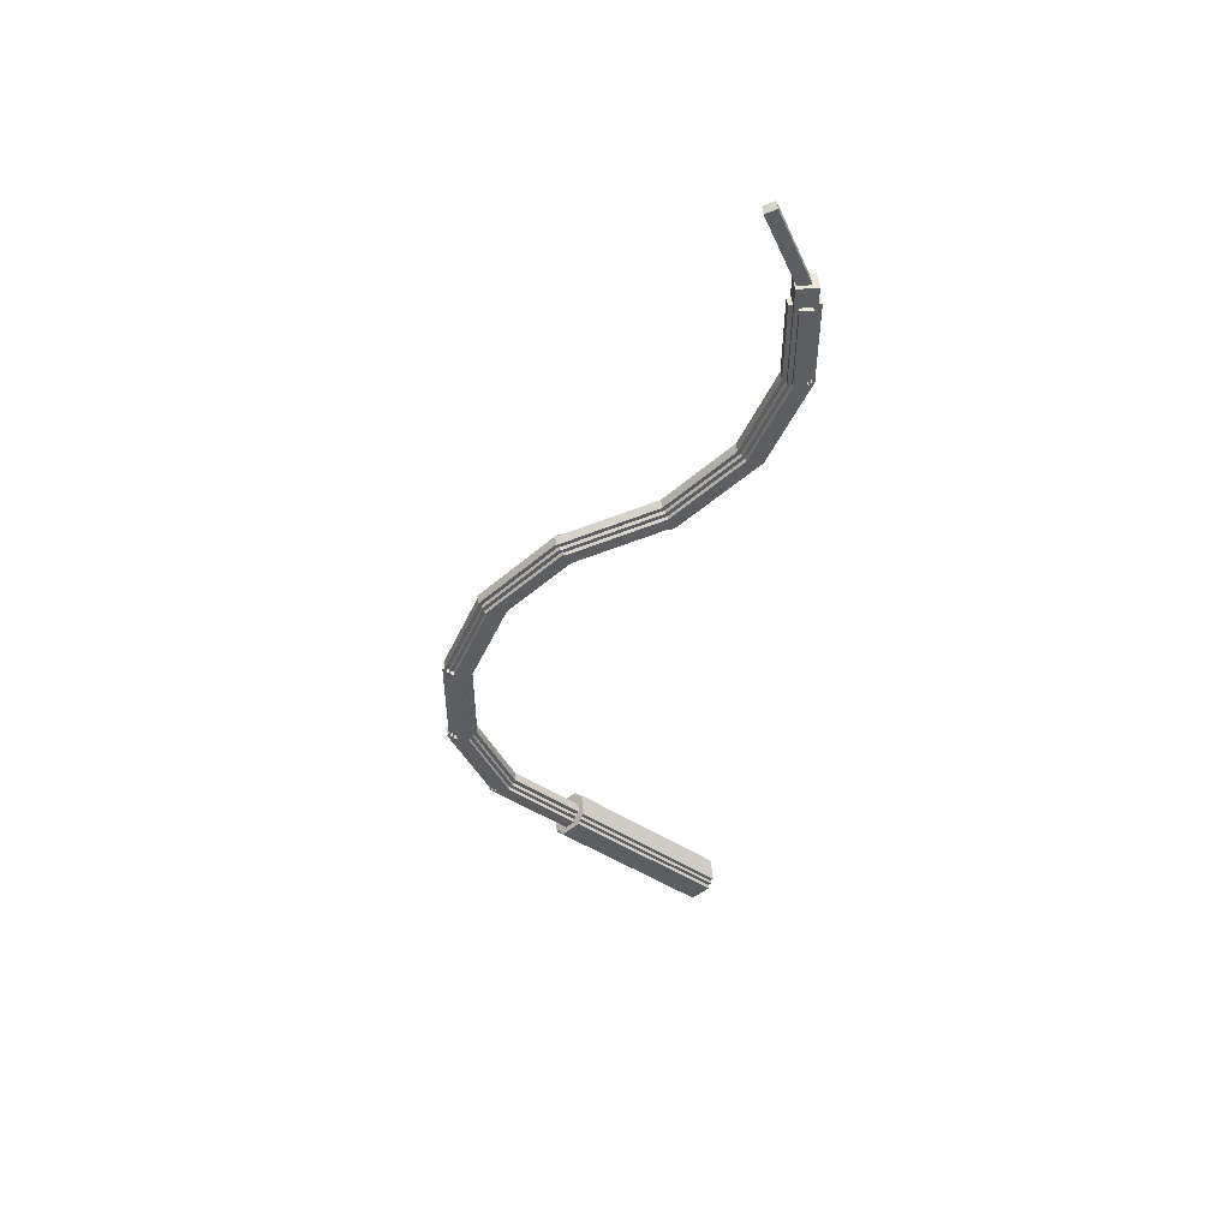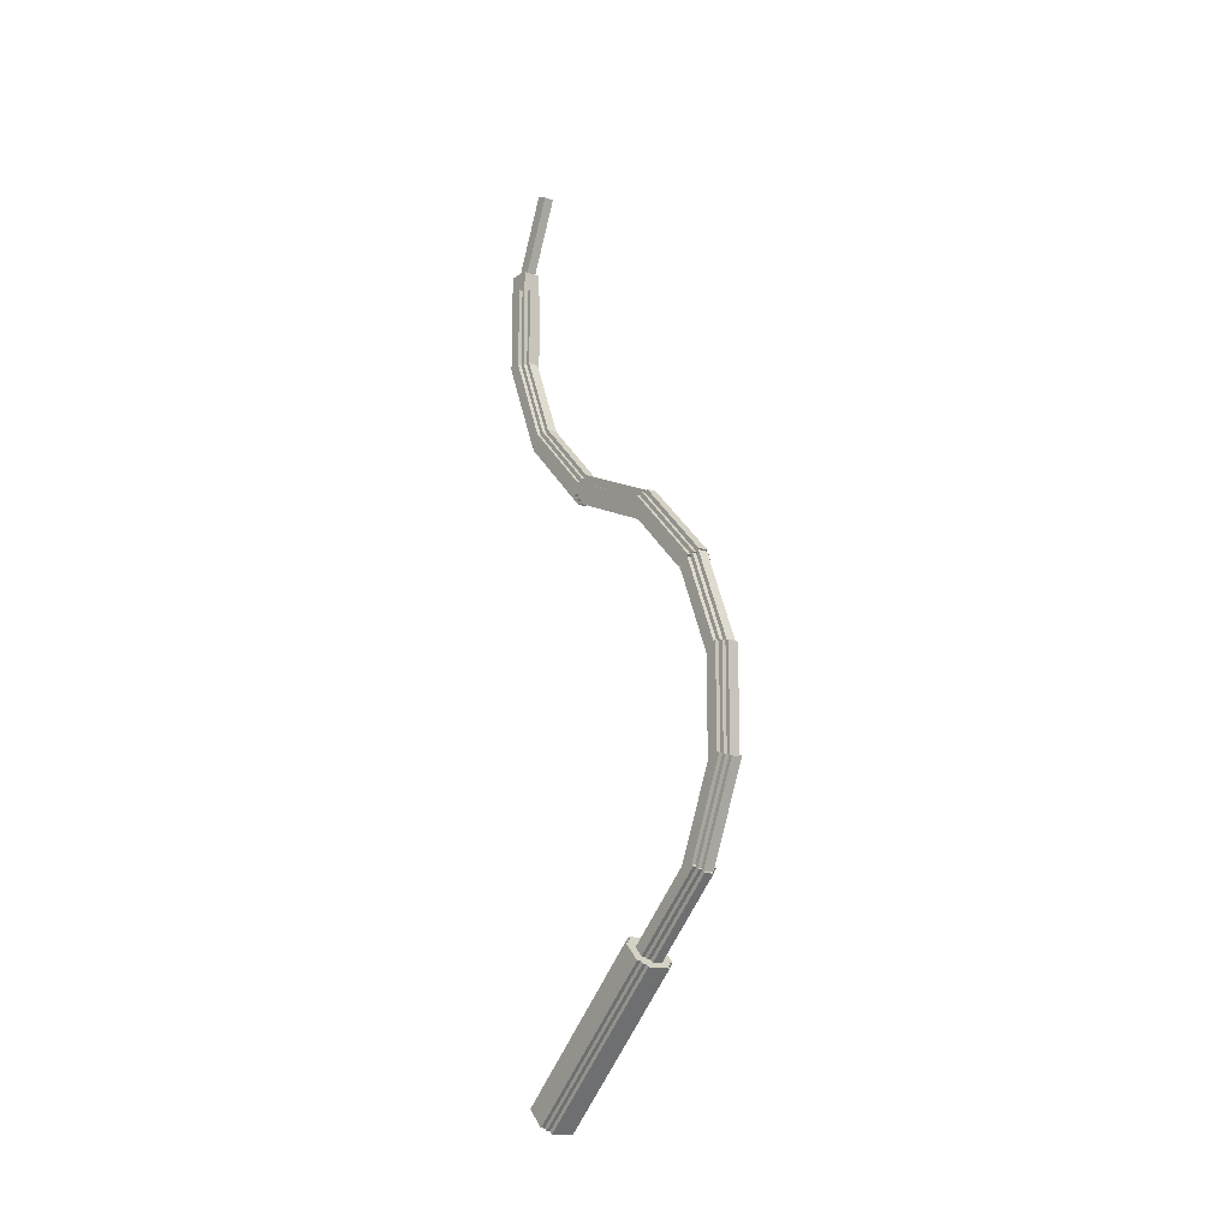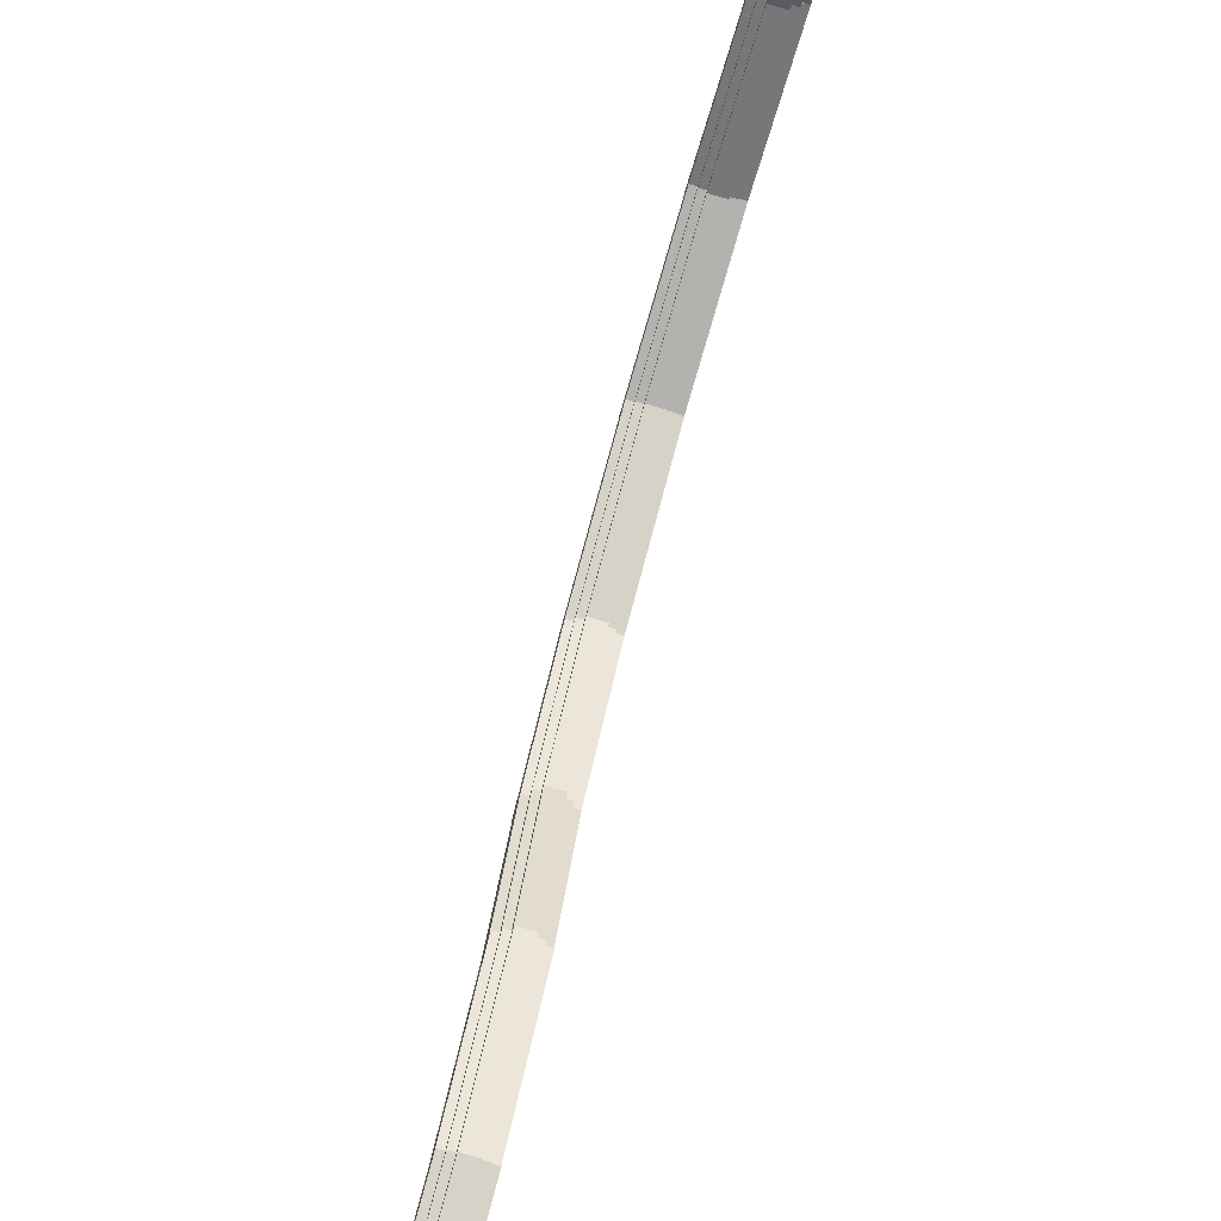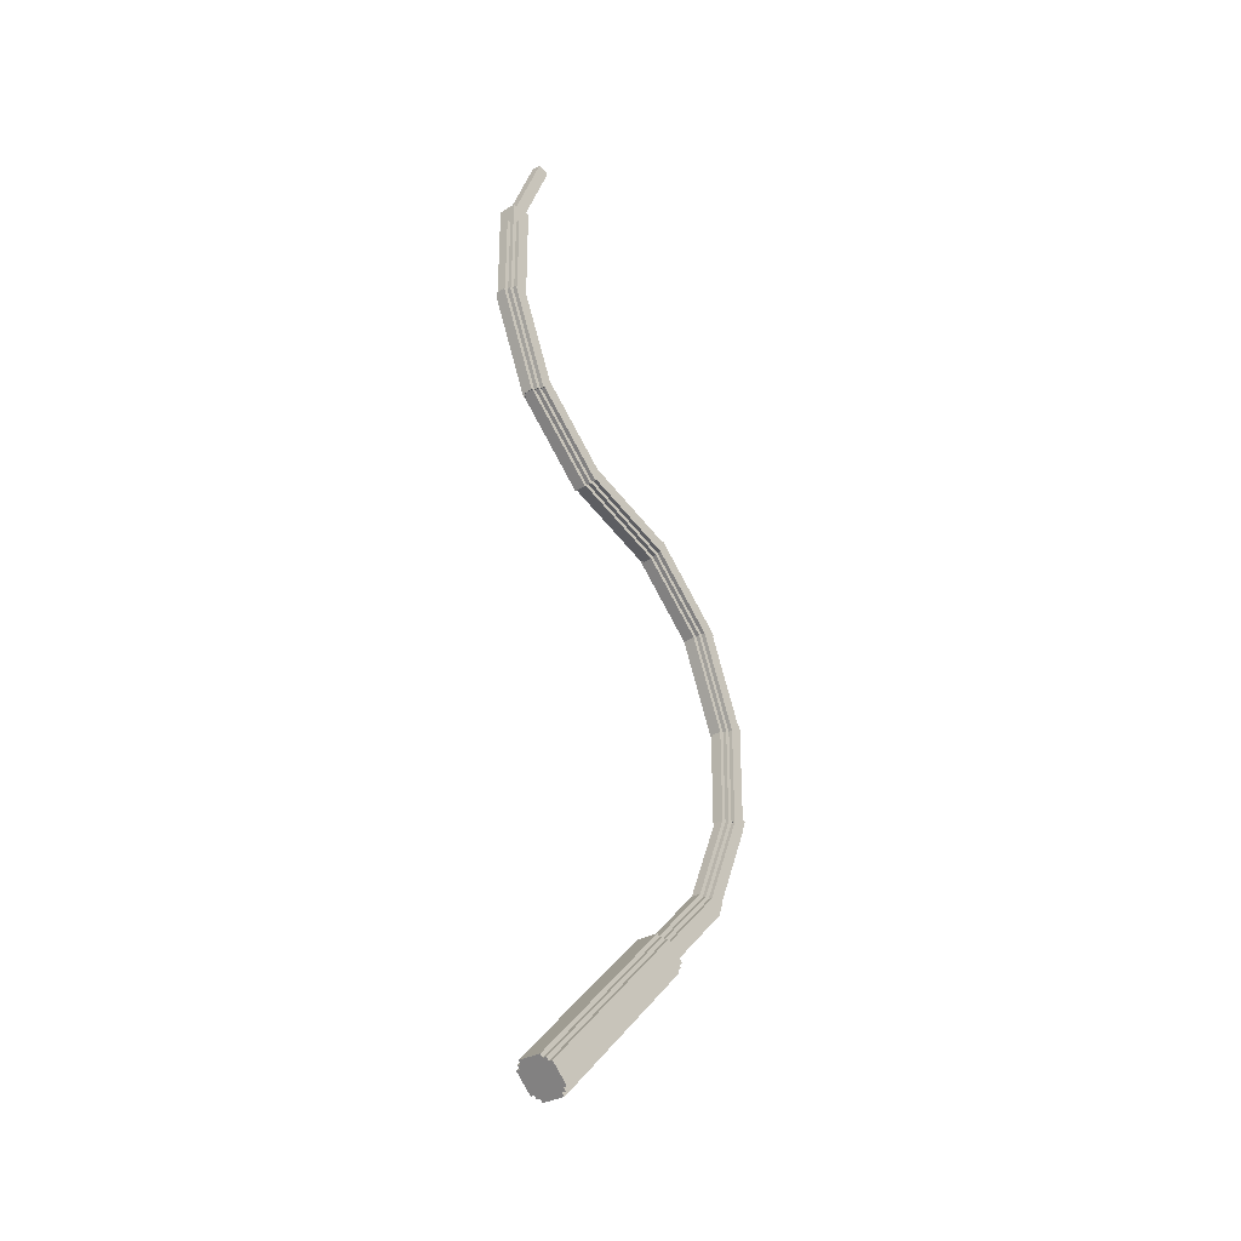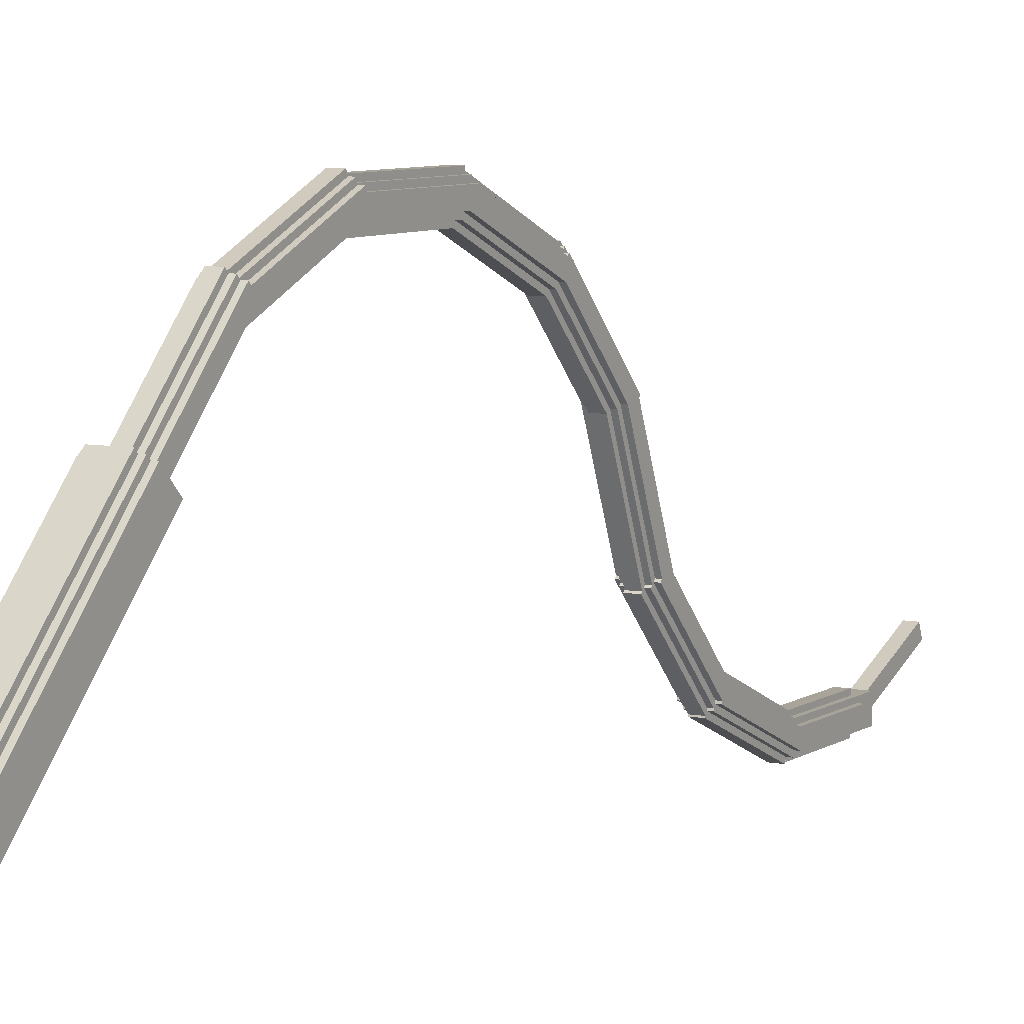
<metadata>
{"format":"obj","ext":"obj","renderer":"f3d","projection":"perspective","resolution":1024,"background":"white","views":[{"elev":49.4,"azim":84.8,"up":"+Y"},{"elev":-14.1,"azim":-37.7,"up":"+Y"},{"elev":-79.8,"azim":-16.2,"up":"+Z"},{"elev":-29.9,"azim":-137.8,"up":"+Y"},{"elev":7.1,"azim":29.3,"up":"+Z"}]}
</metadata>
<code>
o Cube
v 0.0912 -0.4256 -0.3482
v 0.0912 -0.3482 -0.4256
v 0.0912 -1.071 -0.9931
v 0.0912 -0.9931 -1.071
v -0.0912 -0.3482 -0.4256
v -0.0912 -0.4256 -0.3482
v -0.0912 -0.9931 -1.071
v -0.0912 -1.071 -0.9931
f 1 3 2
f 3 4 2
f 5 7 6
f 7 8 6
f 5 6 2
f 6 1 2
f 8 7 3
f 7 4 3
f 6 8 1
f 8 3 1
f 2 4 5
f 4 7 5
o Cube
v 0.07296 -0.4385 -0.3353
v 0.07296 -0.3353 -0.4385
v 0.07296 -1.083 -0.9802
v 0.07296 -0.9802 -1.083
v -0.07296 -0.3353 -0.4385
v -0.07296 -0.4385 -0.3353
v -0.07296 -0.9802 -1.083
v -0.07296 -1.083 -0.9802
f 9 11 10
f 11 12 10
f 13 15 14
f 15 16 14
f 13 14 10
f 14 9 10
f 16 15 11
f 15 12 11
f 14 16 9
f 16 11 9
f 10 12 13
f 12 15 13
o Cube
v 0.05472 -0.4514 -0.3224
v 0.05472 -0.3224 -0.4514
v 0.05472 -1.096 -0.9673
v 0.05472 -0.9673 -1.096
v -0.05472 -0.3224 -0.4514
v -0.05472 -0.4514 -0.3224
v -0.05472 -0.9673 -1.096
v -0.05472 -1.096 -0.9673
f 17 19 18
f 19 20 18
f 21 23 22
f 23 24 22
f 21 22 18
f 22 17 18
f 24 23 19
f 23 20 19
f 22 24 17
f 24 19 17
f 18 20 21
f 20 23 21
o cube
v 0.02736 3.18 -1.126
v 0.02736 3.201 -1.177
v 0.02736 2.792 -1.287
v 0.02736 2.813 -1.337
v -0.01824 3.201 -1.177
v -0.01824 3.18 -1.126
v -0.01824 2.813 -1.337
v -0.01824 2.792 -1.287
f 25 27 26
f 27 28 26
f 29 31 30
f 31 32 30
f 29 30 26
f 30 25 26
f 32 31 27
f 31 28 27
f 30 32 25
f 32 27 25
f 26 28 29
f 28 31 29
o cube
v 0.06384 2.754 -1.277
v 0.06384 2.754 -1.332
v 0.06384 2.371 -1.277
v 0.06384 2.371 -1.332
v -0.05472 2.754 -1.332
v -0.05472 2.754 -1.277
v -0.05472 2.371 -1.332
v -0.05472 2.371 -1.277
f 33 35 34
f 35 36 34
f 37 39 38
f 39 40 38
f 37 38 34
f 38 33 34
f 40 39 35
f 39 36 35
f 38 40 33
f 40 35 33
f 34 36 37
f 36 39 37
o cube
v 0.02736 2.754 -1.24
v 0.02736 2.754 -1.368
v 0.02736 2.371 -1.24
v 0.02736 2.371 -1.368
v -0.01824 2.754 -1.368
v -0.01824 2.754 -1.24
v -0.01824 2.371 -1.368
v -0.01824 2.371 -1.24
f 41 43 42
f 43 44 42
f 45 47 46
f 47 48 46
f 45 46 42
f 46 41 42
f 48 47 43
f 47 44 43
f 46 48 41
f 48 43 41
f 42 44 45
f 44 47 45
o cube
v 0.0456 2.845 -1.259
v 0.0456 2.845 -1.35
v 0.0456 2.371 -1.259
v 0.0456 2.371 -1.35
v -0.03648 2.845 -1.35
v -0.03648 2.845 -1.259
v -0.03648 2.371 -1.35
v -0.03648 2.371 -1.259
f 49 51 50
f 51 52 50
f 53 55 54
f 55 56 54
f 53 54 50
f 54 49 50
f 56 55 51
f 55 52 51
f 54 56 49
f 56 51 49
f 50 52 53
f 52 55 53
o cube
v 0.06384 2.406 -1.288
v 0.06384 2.385 -1.339
v 0.06384 1.968 -1.107
v 0.06384 1.947 -1.157
v -0.05472 2.385 -1.339
v -0.05472 2.406 -1.288
v -0.05472 1.947 -1.157
v -0.05472 1.968 -1.107
f 57 59 58
f 59 60 58
f 61 63 62
f 63 64 62
f 61 62 58
f 62 57 58
f 64 63 59
f 63 60 59
f 62 64 57
f 64 59 57
f 58 60 61
f 60 63 61
o cube
v 0.0456 2.413 -1.271
v 0.0456 2.378 -1.355
v 0.0456 1.975 -1.09
v 0.0456 1.94 -1.174
v -0.03648 2.378 -1.355
v -0.03648 2.413 -1.271
v -0.03648 1.94 -1.174
v -0.03648 1.975 -1.09
f 65 67 66
f 67 68 66
f 69 71 70
f 71 72 70
f 69 70 66
f 70 65 66
f 72 71 67
f 71 68 67
f 70 72 65
f 72 67 65
f 66 68 69
f 68 71 69
o cube
v 0.02736 2.42 -1.254
v 0.02736 2.371 -1.372
v 0.02736 1.982 -1.073
v 0.02736 1.933 -1.191
v -0.01824 2.371 -1.372
v -0.01824 2.42 -1.254
v -0.01824 1.933 -1.191
v -0.01824 1.982 -1.073
f 73 75 74
f 75 76 74
f 77 79 78
f 79 80 78
f 77 78 74
f 78 73 74
f 80 79 75
f 79 76 75
f 78 80 73
f 80 75 73
f 74 76 77
f 76 79 77
o cube
v 0.06384 1.668 -0.7898
v 0.06384 2.003 -1.125
v 0.06384 1.629 -0.8285
v 0.06384 1.965 -1.164
v -0.05472 2.003 -1.125
v -0.05472 1.668 -0.7898
v -0.05472 1.965 -1.164
v -0.05472 1.629 -0.8285
f 81 83 82
f 83 84 82
f 85 87 86
f 87 88 86
f 85 86 82
f 86 81 82
f 88 87 83
f 87 84 83
f 86 88 81
f 88 83 81
f 82 84 85
f 84 87 85
o cube
v 0.02736 1.694 -0.764
v 0.02736 2.029 -1.099
v 0.02736 1.603 -0.8543
v 0.02736 1.939 -1.19
v -0.01824 2.029 -1.099
v -0.01824 1.694 -0.764
v -0.01824 1.939 -1.19
v -0.01824 1.603 -0.8543
f 89 91 90
f 91 92 90
f 93 95 94
f 95 96 94
f 93 94 90
f 94 89 90
f 96 95 91
f 95 92 91
f 94 96 89
f 96 91 89
f 90 92 93
f 92 95 93
o cube
v 0.0456 1.681 -0.7769
v 0.0456 2.016 -1.112
v 0.0456 1.616 -0.8414
v 0.0456 1.952 -1.177
v -0.03648 2.016 -1.112
v -0.03648 1.681 -0.7769
v -0.03648 1.952 -1.177
v -0.03648 1.616 -0.8414
f 97 99 98
f 99 100 98
f 101 103 102
f 103 104 102
f 101 102 98
f 102 97 98
f 104 103 99
f 103 100 99
f 102 104 97
f 104 99 97
f 98 100 101
f 100 103 101
o cube
v 0.0456 1.53 -0.3728
v 0.0456 1.712 -0.8109
v 0.0456 1.446 -0.4077
v 0.0456 1.627 -0.8458
v -0.03648 1.712 -0.8109
v -0.03648 1.53 -0.3728
v -0.03648 1.627 -0.8458
v -0.03648 1.446 -0.4077
f 105 107 106
f 107 108 106
f 109 111 110
f 111 112 110
f 109 110 106
f 110 105 106
f 112 111 107
f 111 108 107
f 110 112 105
f 112 107 105
f 106 108 109
f 108 111 109
o cube
v 0.02736 1.547 -0.3658
v 0.02736 1.729 -0.8039
v 0.02736 1.429 -0.4146
v 0.02736 1.611 -0.8528
v -0.01824 1.729 -0.8039
v -0.01824 1.547 -0.3658
v -0.01824 1.611 -0.8528
v -0.01824 1.429 -0.4146
f 113 115 114
f 115 116 114
f 117 119 118
f 119 120 118
f 117 118 114
f 118 113 114
f 120 119 115
f 119 116 115
f 118 120 113
f 120 115 113
f 114 116 117
f 116 119 117
o cube
v 0.06384 1.513 -0.3797
v 0.06384 1.695 -0.8179
v 0.06384 1.463 -0.4007
v 0.06384 1.644 -0.8388
v -0.05472 1.695 -0.8179
v -0.05472 1.513 -0.3797
v -0.05472 1.644 -0.8388
v -0.05472 1.463 -0.4007
f 121 123 122
f 123 124 122
f 125 127 126
f 127 128 126
f 125 126 122
f 126 121 122
f 128 127 123
f 127 124 123
f 126 128 121
f 128 123 121
f 122 124 125
f 124 127 125
o cube
v 0.06384 1.526 -0.39
v 0.06384 1.487 -0.4287
v 0.06384 1.191 -0.05464
v 0.06384 1.152 -0.09333
v -0.05472 1.487 -0.4287
v -0.05472 1.526 -0.39
v -0.05472 1.152 -0.09333
v -0.05472 1.191 -0.05464
f 129 131 130
f 131 132 130
f 133 135 134
f 135 136 134
f 133 134 130
f 134 129 130
f 136 135 131
f 135 132 131
f 134 136 129
f 136 131 129
f 130 132 133
f 132 135 133
o cube
v 0.02736 1.552 -0.3642
v 0.02736 1.462 -0.4545
v 0.02736 1.217 -0.02885
v 0.02736 1.126 -0.1191
v -0.01824 1.462 -0.4545
v -0.01824 1.552 -0.3642
v -0.01824 1.126 -0.1191
v -0.01824 1.217 -0.02885
f 137 139 138
f 139 140 138
f 141 143 142
f 143 144 142
f 141 142 138
f 142 137 138
f 144 143 139
f 143 140 139
f 142 144 137
f 144 139 137
f 138 140 141
f 140 143 141
o cube
v 0.0456 1.539 -0.3771
v 0.0456 1.474 -0.4416
v 0.0456 1.204 -0.04174
v 0.0456 1.139 -0.1062
v -0.03648 1.474 -0.4416
v -0.03648 1.539 -0.3771
v -0.03648 1.139 -0.1062
v -0.03648 1.204 -0.04174
f 145 147 146
f 147 148 146
f 149 151 150
f 151 152 150
f 149 150 146
f 150 145 146
f 152 151 147
f 151 148 147
f 150 152 145
f 152 147 145
f 146 148 149
f 148 151 149
o cube
v 0.0456 1.218 -0.05584
v 0.0456 1.184 -0.1401
v 0.0456 0.7803 0.1256
v 0.0456 0.7454 0.04139
v -0.03648 1.184 -0.1401
v -0.03648 1.218 -0.05584
v -0.03648 0.7454 0.04139
v -0.03648 0.7803 0.1256
f 153 155 154
f 155 156 154
f 157 159 158
f 159 160 158
f 157 158 154
f 158 153 154
f 160 159 155
f 159 156 155
f 158 160 153
f 160 155 153
f 154 156 157
f 156 159 157
o cube
v 0.02736 1.225 -0.03898
v 0.02736 1.177 -0.1569
v 0.02736 0.7873 0.1425
v 0.02736 0.7384 0.02454
v -0.01824 1.177 -0.1569
v -0.01824 1.225 -0.03898
v -0.01824 0.7384 0.02454
v -0.01824 0.7873 0.1425
f 161 163 162
f 163 164 162
f 165 167 166
f 167 168 166
f 165 166 162
f 166 161 162
f 168 167 163
f 167 164 163
f 166 168 161
f 168 163 161
f 162 164 165
f 164 167 165
o cube
v 0.06384 1.211 -0.07269
v 0.06384 1.191 -0.1232
v 0.06384 0.7733 0.1088
v 0.06384 0.7524 0.05824
v -0.05472 1.191 -0.1232
v -0.05472 1.211 -0.07269
v -0.05472 0.7524 0.05824
v -0.05472 0.7733 0.1088
f 169 171 170
f 171 172 170
f 173 175 174
f 175 176 174
f 173 174 170
f 174 169 170
f 176 175 171
f 175 172 171
f 174 176 169
f 176 171 169
f 170 172 173
f 172 175 173
o cube
v 0.0456 0.8026 0.1277
v 0.0456 0.8026 0.03648
v 0.0456 0.3283 0.1277
v 0.0456 0.3283 0.03648
v -0.03648 0.8026 0.03648
v -0.03648 0.8026 0.1277
v -0.03648 0.3283 0.03648
v -0.03648 0.3283 0.1277
f 177 179 178
f 179 180 178
f 181 183 182
f 183 184 182
f 181 182 178
f 182 177 178
f 184 183 179
f 183 180 179
f 182 184 177
f 184 179 177
f 178 180 181
f 180 183 181
o cube
v 0.02736 0.8026 0.1459
v 0.02736 0.8026 0.01824
v 0.02736 0.3283 0.1459
v 0.02736 0.3283 0.01824
v -0.01824 0.8026 0.01824
v -0.01824 0.8026 0.1459
v -0.01824 0.3283 0.01824
v -0.01824 0.3283 0.1459
f 185 187 186
f 187 188 186
f 189 191 190
f 191 192 190
f 189 190 186
f 190 185 186
f 192 191 187
f 191 188 187
f 190 192 185
f 192 187 185
f 186 188 189
f 188 191 189
o cube
v 0.06384 0.8026 0.1094
v 0.06384 0.8026 0.05472
v 0.06384 0.3283 0.1094
v 0.06384 0.3283 0.05472
v -0.05472 0.8026 0.05472
v -0.05472 0.8026 0.1094
v -0.05472 0.3283 0.05472
v -0.05472 0.3283 0.1094
f 193 195 194
f 195 196 194
f 197 199 198
f 199 200 198
f 197 198 194
f 198 193 194
f 200 199 195
f 199 196 195
f 198 200 193
f 200 195 193
f 194 196 197
f 196 199 197
o cube
v 0.0456 0.3407 0.1402
v 0.0456 0.3756 0.05598
v 0.0456 -0.09741 -0.04124
v 0.0456 -0.06251 -0.1255
v -0.03648 0.3756 0.05598
v -0.03648 0.3407 0.1402
v -0.03648 -0.06251 -0.1255
v -0.03648 -0.09741 -0.04124
f 201 203 202
f 203 204 202
f 205 207 206
f 207 208 206
f 205 206 202
f 206 201 202
f 208 207 203
f 207 204 203
f 206 208 201
f 208 203 201
f 202 204 205
f 204 207 205
o cube
v 0.06384 0.3477 0.1234
v 0.06384 0.3687 0.07283
v 0.06384 -0.09043 -0.0581
v 0.06384 -0.06949 -0.1087
v -0.05472 0.3687 0.07283
v -0.05472 0.3477 0.1234
v -0.05472 -0.06949 -0.1087
v -0.05472 -0.09043 -0.0581
f 209 211 210
f 211 212 210
f 213 215 214
f 215 216 214
f 213 214 210
f 214 209 210
f 216 215 211
f 215 212 211
f 214 216 209
f 216 211 209
f 210 212 213
f 212 215 213
o cube
v 0.02736 0.3338 0.1571
v 0.02736 0.3826 0.03913
v 0.02736 -0.1044 -0.02439
v 0.02736 -0.05553 -0.1424
v -0.01824 0.3826 0.03913
v -0.01824 0.3338 0.1571
v -0.01824 -0.05553 -0.1424
v -0.01824 -0.1044 -0.02439
f 217 219 218
f 219 220 218
f 221 223 222
f 223 224 222
f 221 222 218
f 222 217 218
f 224 223 219
f 223 220 219
f 222 224 217
f 224 219 217
f 218 220 221
f 220 223 221
o cube
v 0.06384 -0.07895 -0.03961
v 0.06384 -0.04026 -0.0783
v 0.06384 -0.4143 -0.3749
v 0.06384 -0.3756 -0.4136
v -0.05472 -0.04026 -0.0783
v -0.05472 -0.07895 -0.03961
v -0.05472 -0.3756 -0.4136
v -0.05472 -0.4143 -0.3749
f 225 227 226
f 227 228 226
f 229 231 230
f 231 232 230
f 229 230 226
f 230 225 226
f 232 231 227
f 231 228 227
f 230 232 225
f 232 227 225
f 226 228 229
f 228 231 229
o cube
v 0.0456 -0.09185 -0.02671
v 0.0456 -0.02736 -0.0912
v 0.0456 -0.4272 -0.3621
v 0.0456 -0.3627 -0.4265
v -0.03648 -0.02736 -0.0912
v -0.03648 -0.09185 -0.02671
v -0.03648 -0.3627 -0.4265
v -0.03648 -0.4272 -0.3621
f 233 235 234
f 235 236 234
f 237 239 238
f 239 240 238
f 237 238 234
f 238 233 234
f 240 239 235
f 239 236 235
f 238 240 233
f 240 235 233
f 234 236 237
f 236 239 237
o cube
v 0.02736 -0.1047 -0.01381
v 0.02736 -0.01446 -0.1041
v 0.02736 -0.4401 -0.3492
v 0.02736 -0.3498 -0.4394
v -0.01824 -0.01446 -0.1041
v -0.01824 -0.1047 -0.01381
v -0.01824 -0.3498 -0.4394
v -0.01824 -0.4401 -0.3492
f 241 243 242
f 243 244 242
f 245 247 246
f 247 248 246
f 245 246 242
f 246 241 242
f 248 247 243
f 247 244 243
f 246 248 241
f 248 243 241
f 242 244 245
f 244 247 245

</code>
